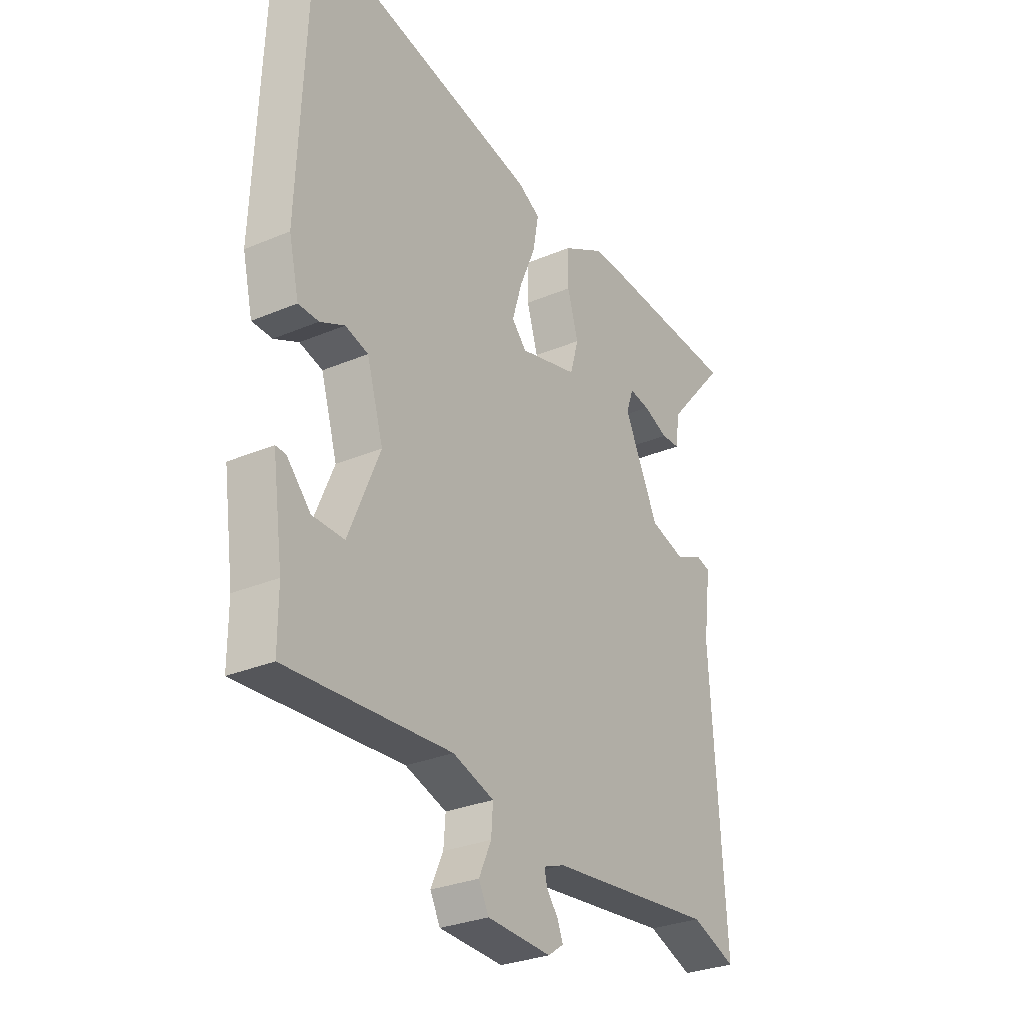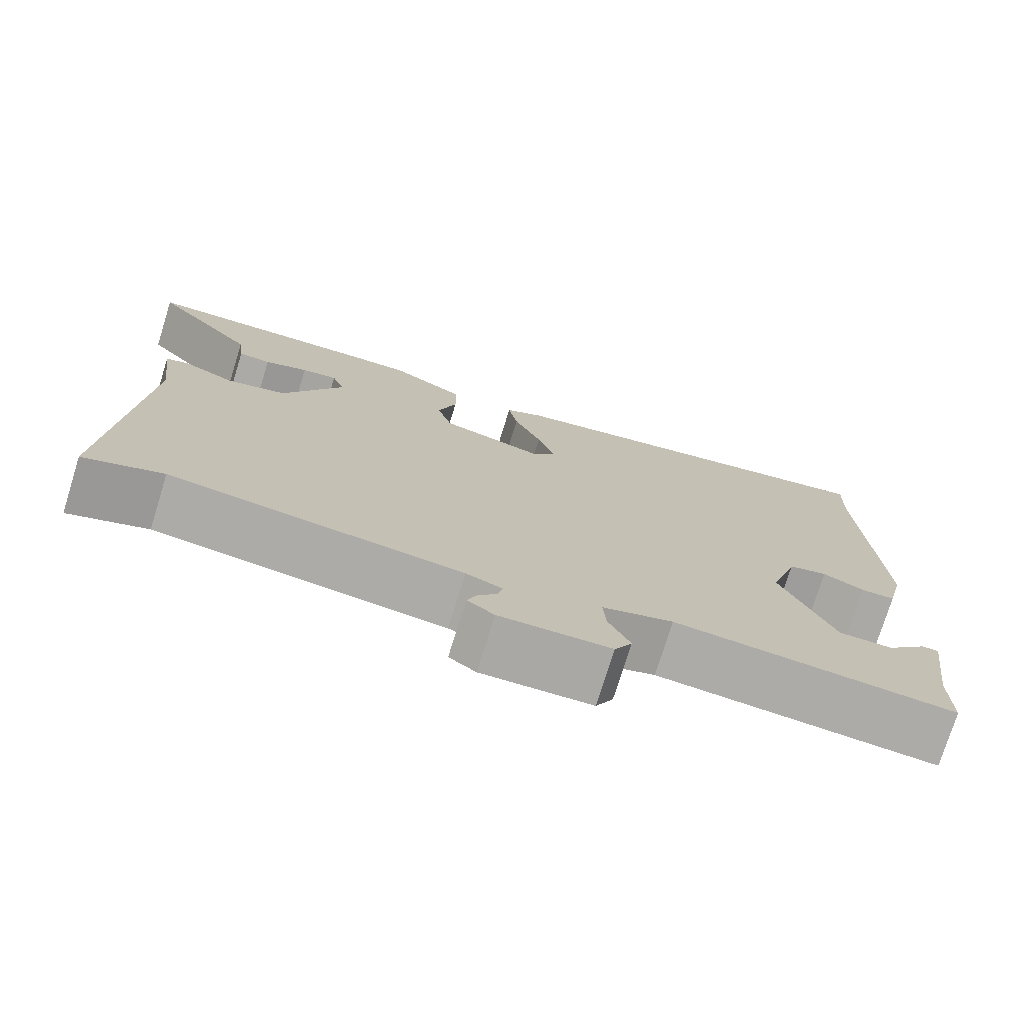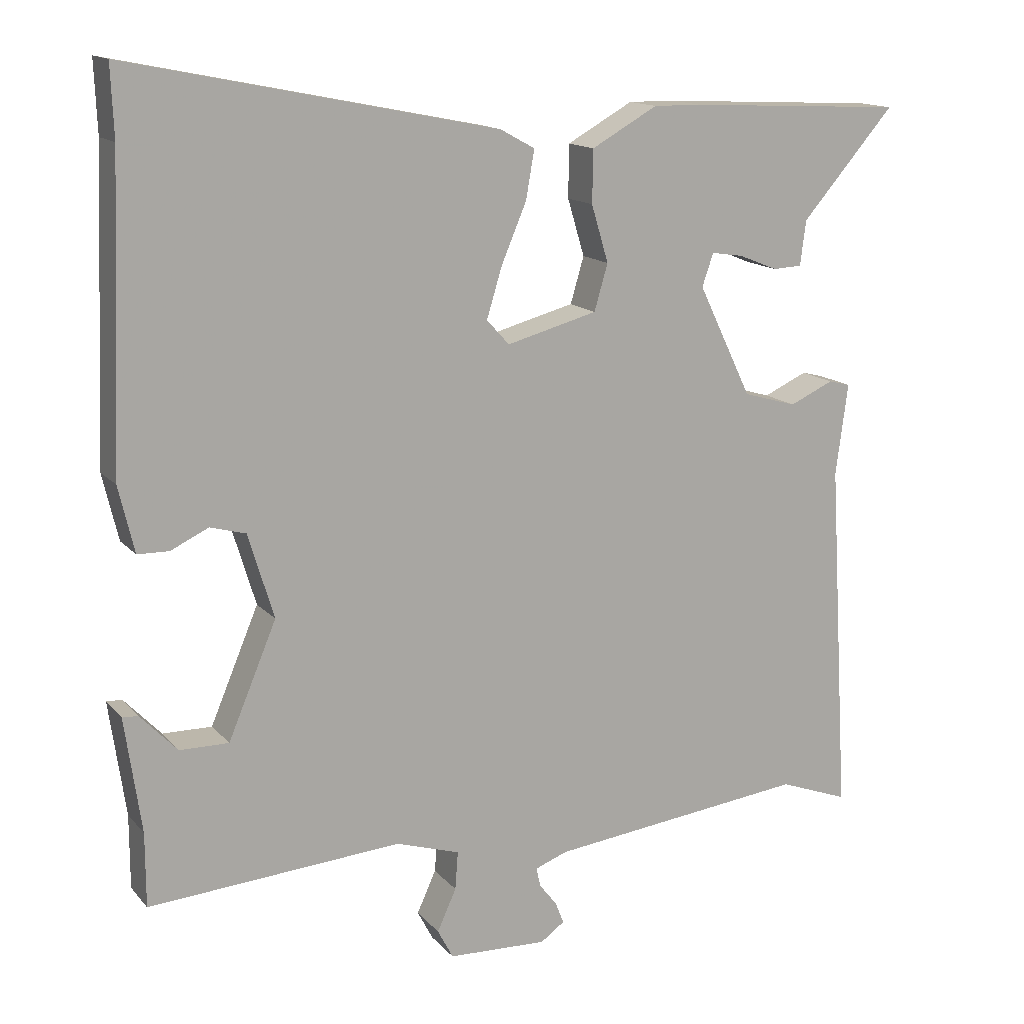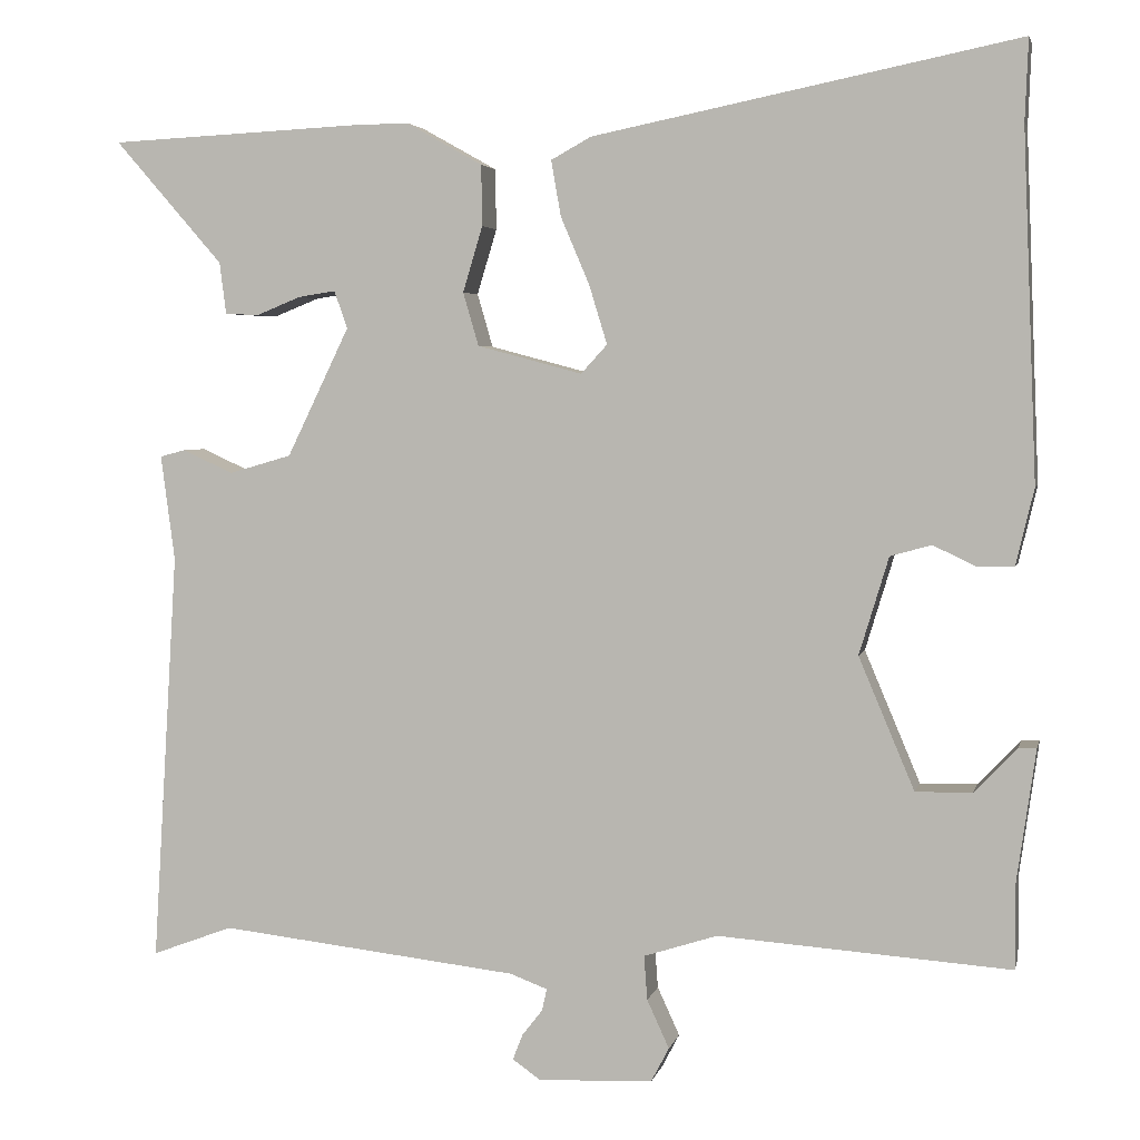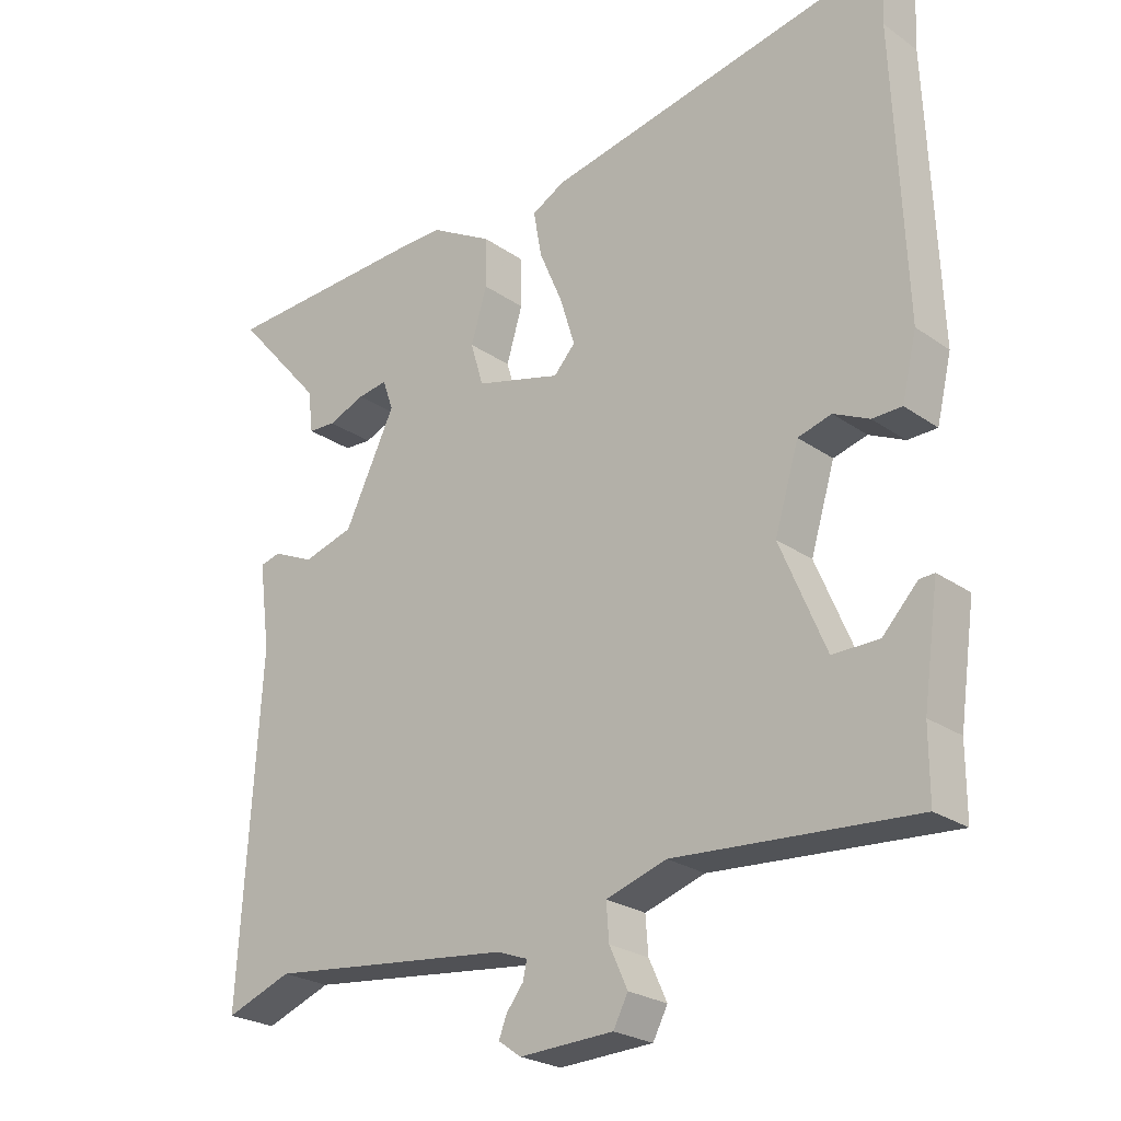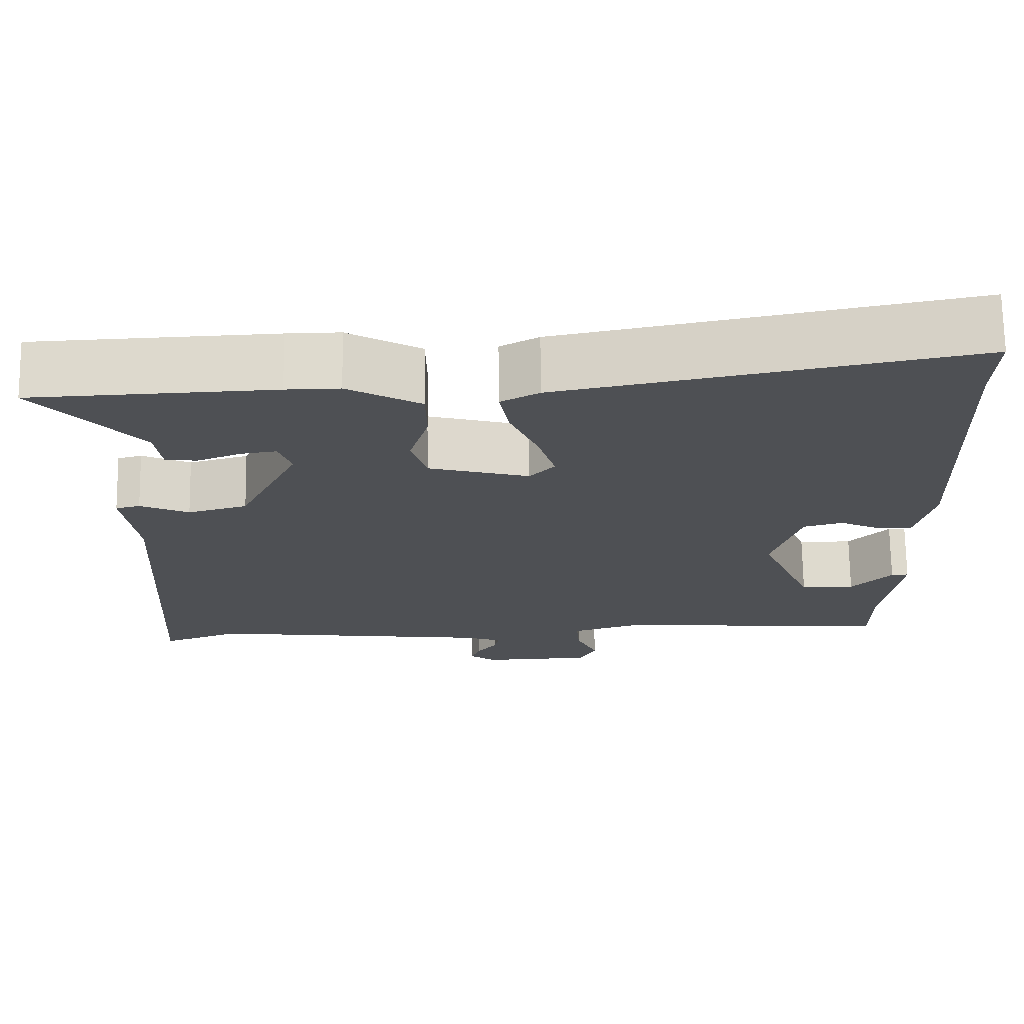
<metadata>
{"format":"obj","ext":"obj","renderer":"f3d","projection":"perspective","resolution":1024,"background":"white","views":[{"elev":-29.7,"azim":-58.1,"up":"+Z"},{"elev":-75.7,"azim":162.7,"up":"+Z"},{"elev":14.6,"azim":-25.8,"up":"+Z"},{"elev":3.9,"azim":-167.4,"up":"+Z"},{"elev":-24.5,"azim":-138.6,"up":"+Z"},{"elev":71.0,"azim":179.2,"up":"+Z"}]}
</metadata>
<code>
v 0.58 0.07 -0.53
v 0.481 0.07 -0.493
v 0.115 0.07 -0.534
v 0.069 0.07 -0.551
v 0.075 0.07 -0.578
v 0.1 0.07 -0.61
v 0.112 0.07 -0.641
v 0.078 0.07 -0.665
v -0.062 0.07 -0.659
v -0.084 0.07 -0.617
v -0.057 0.07 -0.558
v -0.053 0.07 -0.504
v -0.143 0.07 -0.475
v -0.5 0.07 -0.5
v -0.5 0.07 -0.396
v -0.523 0.07 -0.234
v -0.501 0.07 -0.235
v -0.449 0.07 -0.29
v -0.38 0.07 -0.291
v -0.312 0.07 -0.13
v -0.348 0.07 -0.011
v -0.398 0.07 0.003
v -0.451 0.07 -0.022
v -0.495 0.07 -0.021
v -0.517 0.07 0.072
v -0.5 0.07 0.495
v -0.504 0.07 0.594
v 0.014 0.07 0.489
v 0.063 0.07 0.462
v 0.051 0.07 0.394
v 0.016 0.07 0.312
v -0.006 0.07 0.24
v 0.026 0.07 0.205
v 0.154 0.07 0.239
v 0.173 0.07 0.304
v 0.149 0.07 0.384
v 0.15 0.07 0.458
v 0.243 0.07 0.51
v 0.311 0.07 0.509
v 0.618 0.07 0.494
v 0.486 0.07 0.343
v 0.478 0.07 0.28
v 0.437 0.07 0.278
v 0.382 0.07 0.3
v 0.337 0.07 0.307
v 0.321 0.07 0.261
v 0.397 0.07 0.104
v 0.473 0.07 0.082
v 0.535 0.07 0.11
v 0.566 0.07 0.102
v 0.549 0.07 -0.027
v 0.58 0 -0.53
v 0.481 0 -0.493
v 0.115 0 -0.534
v 0.069 0 -0.551
v 0.075 0 -0.578
v 0.1 0 -0.61
v 0.112 0 -0.641
v 0.078 0 -0.665
v -0.062 0 -0.659
v -0.084 0 -0.617
v -0.057 0 -0.558
v -0.053 0 -0.504
v -0.143 0 -0.475
v -0.5 0 -0.5
v -0.5 0 -0.396
v -0.523 0 -0.234
v -0.501 0 -0.235
v -0.449 0 -0.29
v -0.38 0 -0.291
v -0.312 0 -0.13
v -0.348 0 -0.011
v -0.398 0 0.003
v -0.451 0 -0.022
v -0.495 0 -0.021
v -0.517 0 0.072
v -0.5 0 0.495
v -0.504 0 0.594
v 0.014 0 0.489
v 0.063 0 0.462
v 0.051 0 0.394
v 0.016 0 0.312
v -0.006 0 0.24
v 0.026 0 0.205
v 0.154 0 0.239
v 0.173 0 0.304
v 0.149 0 0.384
v 0.15 0 0.458
v 0.243 0 0.51
v 0.311 0 0.509
v 0.618 0 0.494
v 0.486 0 0.343
v 0.478 0 0.28
v 0.437 0 0.278
v 0.382 0 0.3
v 0.337 0 0.307
v 0.321 0 0.261
v 0.397 0 0.104
v 0.473 0 0.082
v 0.535 0 0.11
v 0.566 0 0.102
v 0.549 0 -0.027
f 48 49 50 51
f 51 1 2
f 48 51 2
f 47 48 2
f 46 47 2 3
f 41 42 43 44
f 41 44 45
f 40 41 45
f 39 40 45
f 38 39 45
f 37 38 45
f 36 37 45
f 35 36 45
f 34 35 45 46
f 29 30 31
f 28 29 31
f 27 28 31
f 26 27 31
f 26 31 32
f 25 26 32
f 24 25 32
f 23 24 32
f 22 23 32
f 21 22 32 33
f 15 16 17 18
f 15 18 19
f 14 15 19
f 13 14 19
f 12 13 19 20
f 9 10 11
f 8 9 11
f 7 8 11
f 6 7 11
f 5 6 11
f 4 5 11 12
f 33 34 46
f 21 33 46
f 20 21 46
f 12 20 46
f 4 12 46
f 3 4 46
f 102 101 100 99
f 53 52 102
f 53 102 99
f 53 99 98
f 54 53 98 97
f 95 94 93 92
f 96 95 92
f 96 92 91
f 96 91 90
f 96 90 89
f 96 89 88
f 96 88 87
f 96 87 86
f 97 96 86 85
f 82 81 80
f 82 80 79
f 82 79 78
f 82 78 77
f 83 82 77
f 83 77 76
f 83 76 75
f 83 75 74
f 83 74 73
f 84 83 73 72
f 69 68 67 66
f 70 69 66
f 70 66 65
f 70 65 64
f 71 70 64 63
f 62 61 60
f 62 60 59
f 62 59 58
f 62 58 57
f 62 57 56
f 63 62 56 55
f 97 85 84
f 97 84 72
f 97 72 71
f 97 71 63
f 97 63 55
f 97 55 54
f 1 52 53 2
f 2 53 54 3
f 3 54 55 4
f 4 55 56 5
f 5 56 57 6
f 6 57 58 7
f 7 58 59 8
f 8 59 60 9
f 9 60 61 10
f 10 61 62 11
f 11 62 63 12
f 12 63 64 13
f 13 64 65 14
f 14 65 66 15
f 15 66 67 16
f 16 67 68 17
f 17 68 69 18
f 18 69 70 19
f 19 70 71 20
f 20 71 72 21
f 21 72 73 22
f 22 73 74 23
f 23 74 75 24
f 24 75 76 25
f 25 76 77 26
f 26 77 78 27
f 27 78 79 28
f 28 79 80 29
f 29 80 81 30
f 30 81 82 31
f 31 82 83 32
f 32 83 84 33
f 33 84 85 34
f 34 85 86 35
f 35 86 87 36
f 36 87 88 37
f 37 88 89 38
f 38 89 90 39
f 39 90 91 40
f 40 91 92 41
f 41 92 93 42
f 42 93 94 43
f 43 94 95 44
f 44 95 96 45
f 45 96 97 46
f 46 97 98 47
f 47 98 99 48
f 48 99 100 49
f 49 100 101 50
f 50 101 102 51
f 51 102 52 1

</code>
